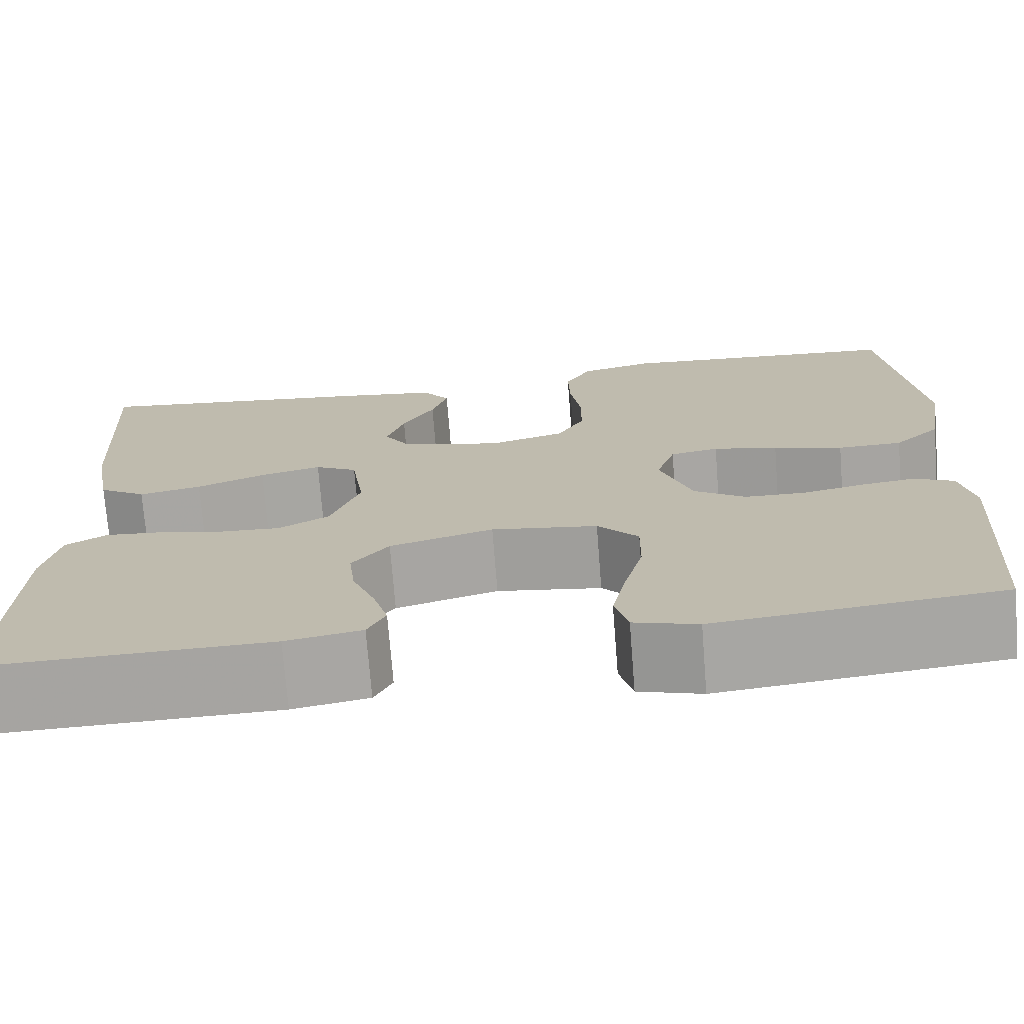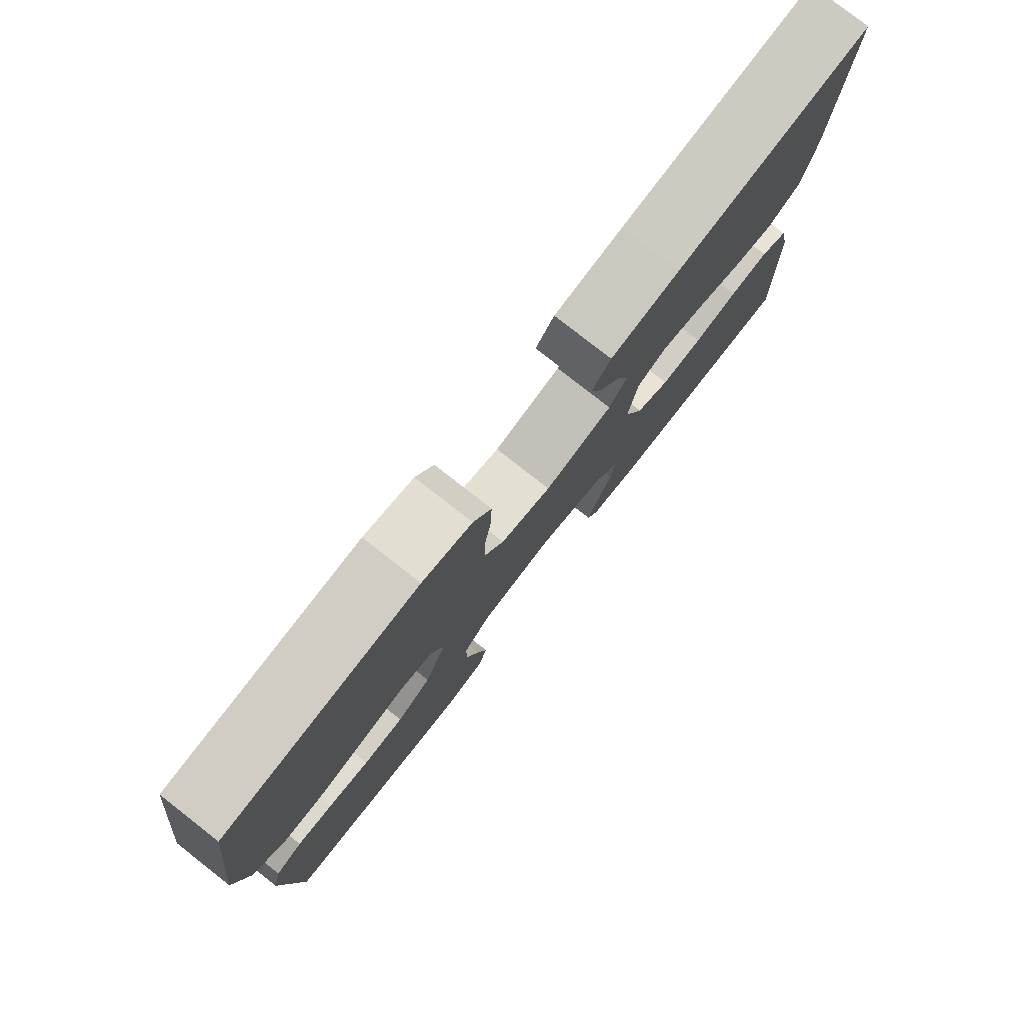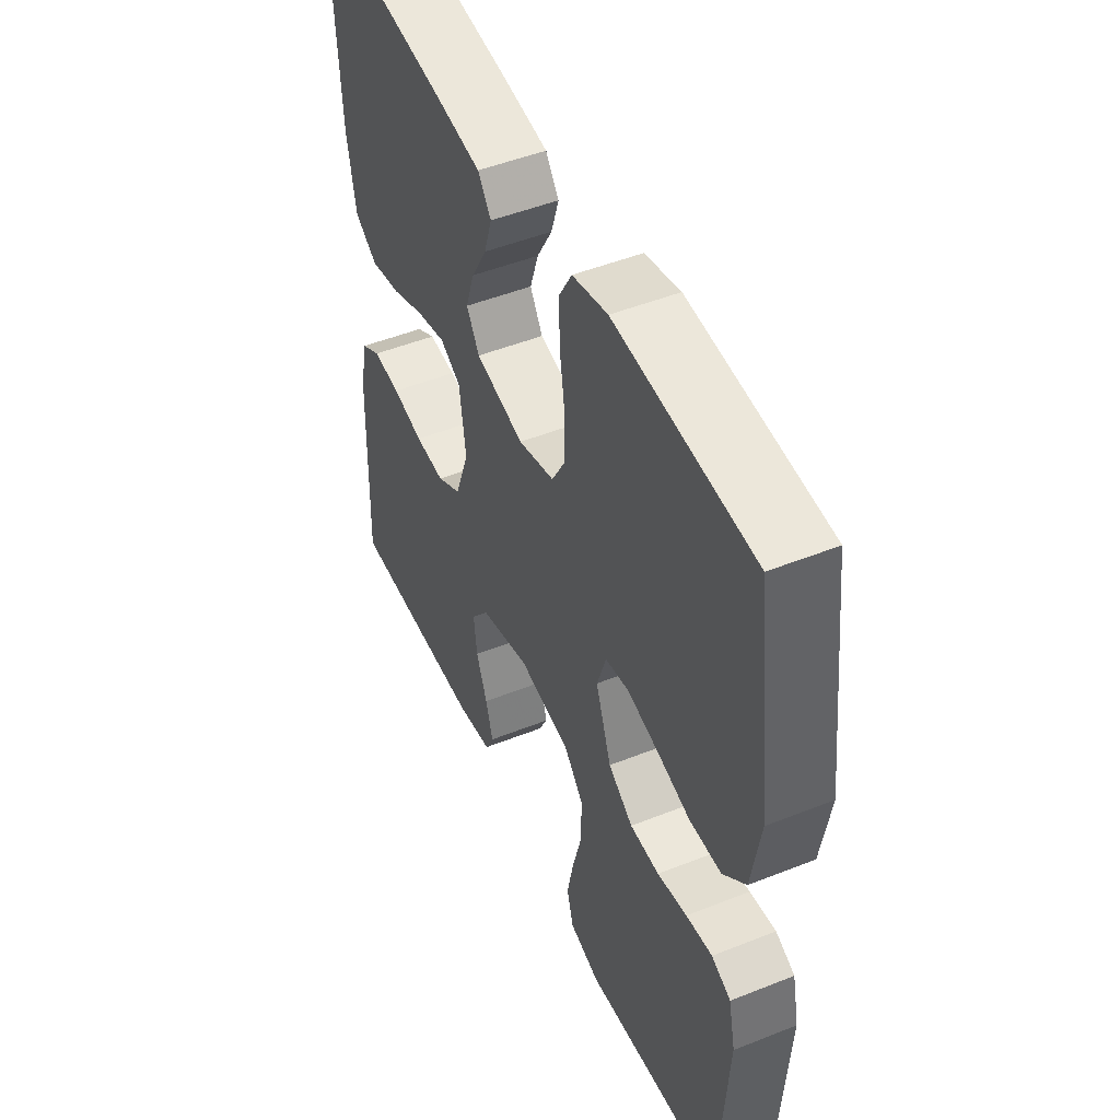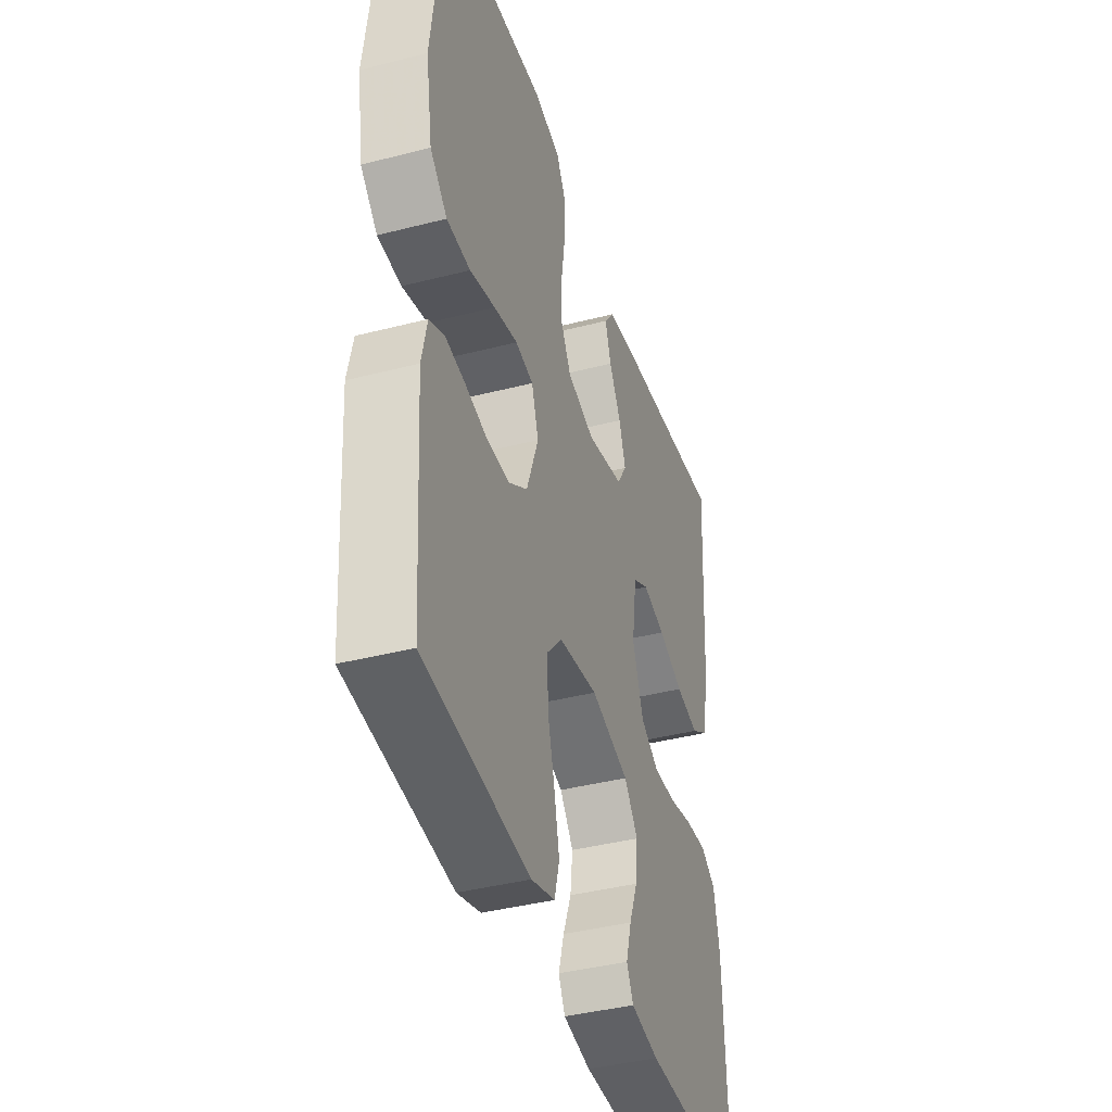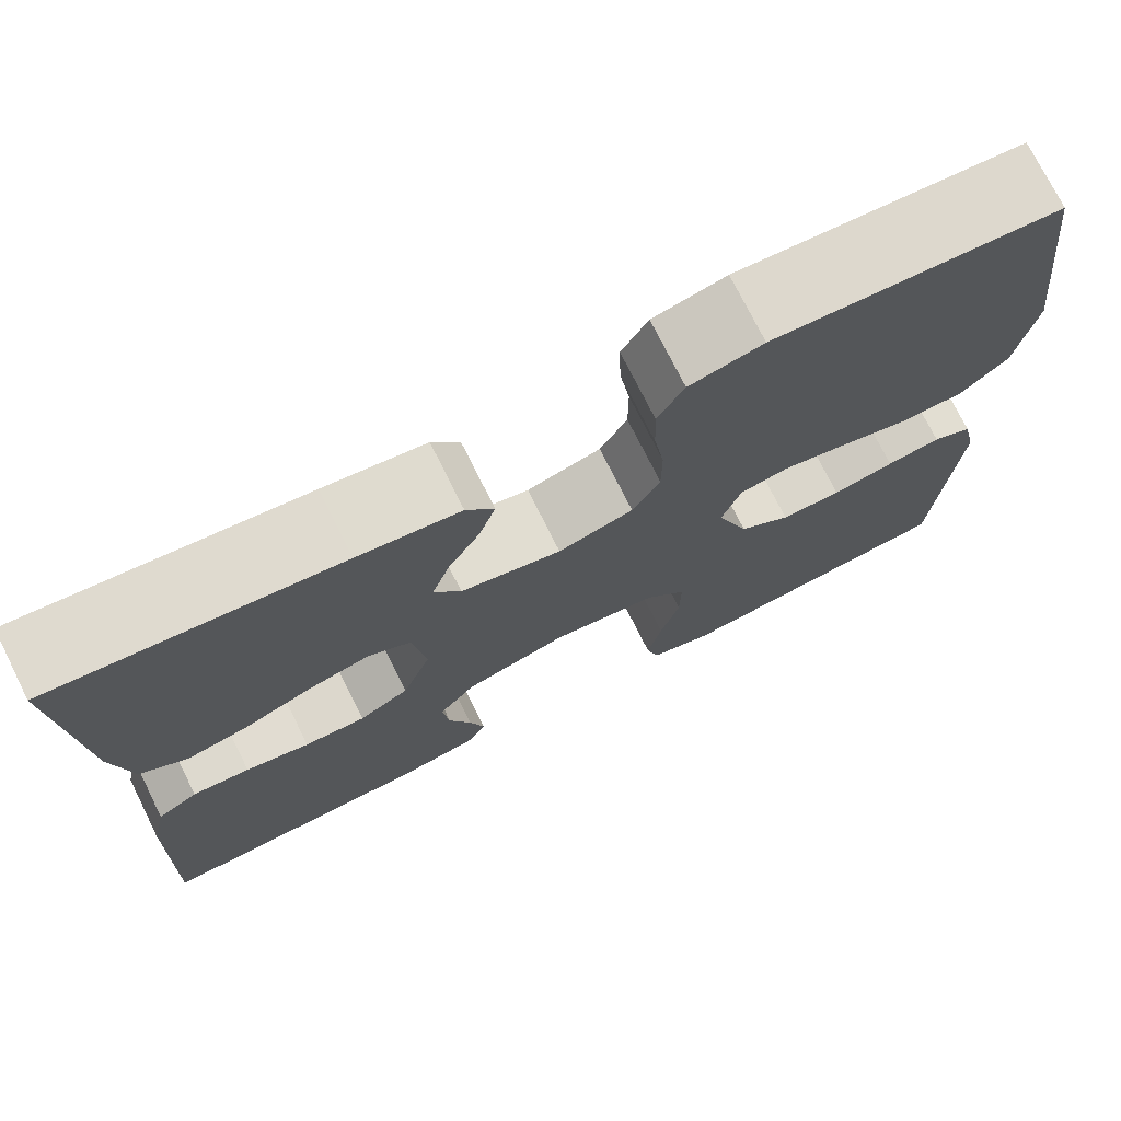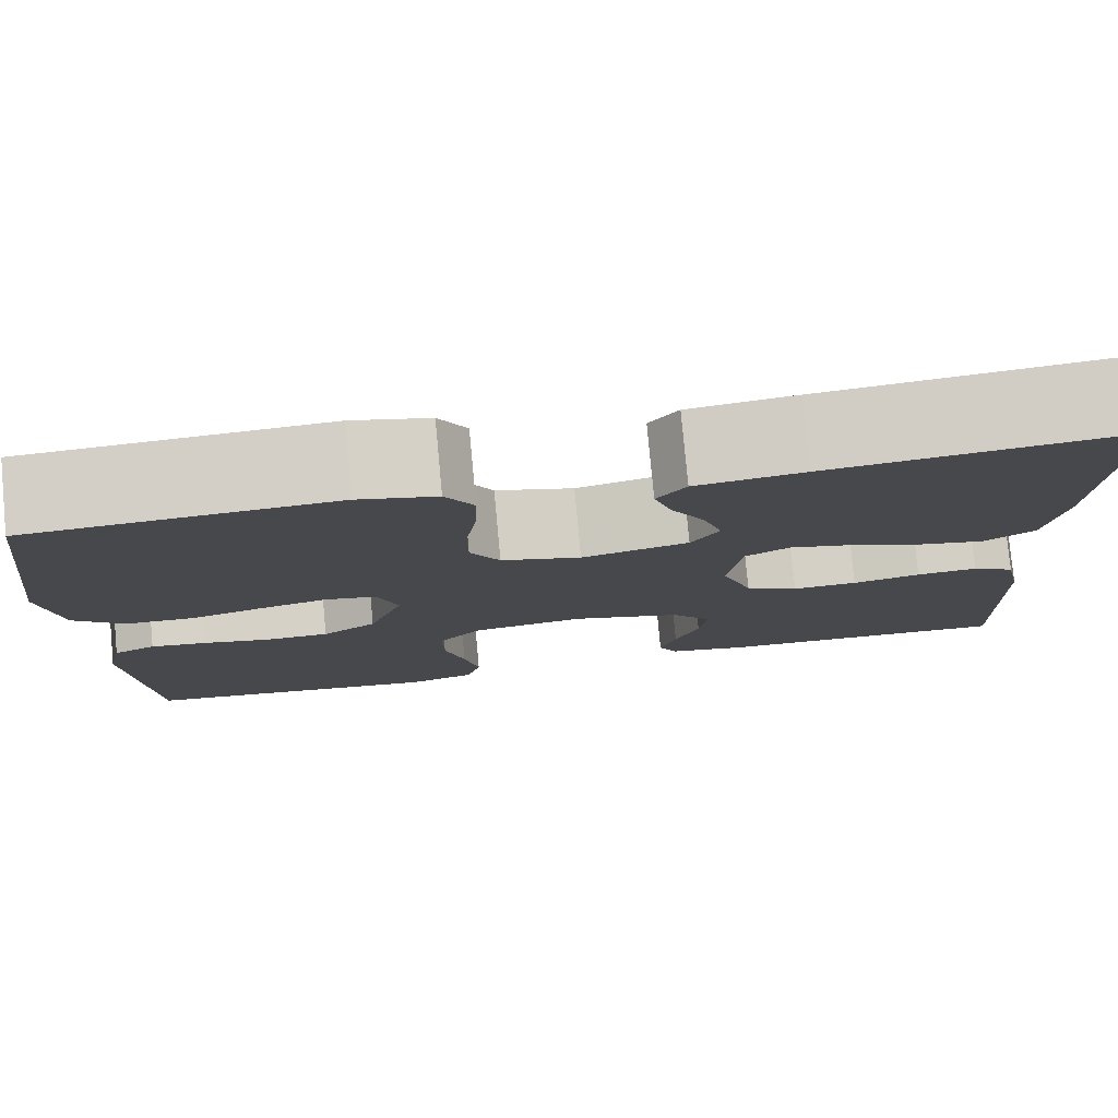
<metadata>
{"format":"obj","ext":"obj","renderer":"f3d","projection":"perspective","resolution":1024,"background":"white","views":[{"elev":-73.2,"azim":-175.5,"up":"+Z"},{"elev":79.5,"azim":-52.0,"up":"+Z"},{"elev":48.9,"azim":-113.9,"up":"+Z"},{"elev":-40.2,"azim":-72.4,"up":"+Z"},{"elev":74.5,"azim":153.5,"up":"+Z"},{"elev":78.9,"azim":-5.3,"up":"+Z"}]}
</metadata>
<code>
v -0.5 0.07 -0.5
v -0.52 0.07 -0.2
v -0.505 0.07 -0.131
v -0.463 0.07 -0.111
v -0.406 0.07 -0.119
v -0.341 0.07 -0.133
v -0.277 0.07 -0.132
v -0.223 0.07 -0.095
v -0.189 0.07 0
v -0.209 0.07 0.061
v -0.26 0.07 0.071
v -0.328 0.07 0.055
v -0.401 0.07 0.035
v -0.469 0.07 0.037
v -0.518 0.07 0.084
v -0.537 0.07 0.2
v -0.5 0.07 0.5
v -0.2 0.07 0.52
v -0.123 0.07 0.501
v -0.095 0.07 0.452
v -0.097 0.07 0.386
v -0.108 0.07 0.313
v -0.108 0.07 0.245
v -0.079 0.07 0.193
v 0 0.07 0.17
v 0.106 0.07 0.195
v 0.134 0.07 0.24
v 0.115 0.07 0.298
v 0.081 0.07 0.358
v 0.064 0.07 0.412
v 0.093 0.07 0.451
v 0.2 0.07 0.466
v 0.5 0.07 0.5
v 0.483 0.07 0.2
v 0.464 0.07 0.094
v 0.414 0.07 0.062
v 0.348 0.07 0.076
v 0.276 0.07 0.106
v 0.211 0.07 0.123
v 0.166 0.07 0.098
v 0.152 0.07 0
v 0.183 0.07 -0.086
v 0.236 0.07 -0.117
v 0.301 0.07 -0.114
v 0.369 0.07 -0.099
v 0.43 0.07 -0.094
v 0.473 0.07 -0.12
v 0.49 0.07 -0.2
v 0.5 0.07 -0.5
v 0.2 0.07 -0.493
v 0.12 0.07 -0.478
v 0.101 0.07 -0.44
v 0.117 0.07 -0.385
v 0.141 0.07 -0.324
v 0.148 0.07 -0.264
v 0.109 0.07 -0.214
v 0 0.07 -0.182
v -0.112 0.07 -0.198
v -0.155 0.07 -0.246
v -0.154 0.07 -0.315
v -0.134 0.07 -0.391
v -0.119 0.07 -0.461
v -0.133 0.07 -0.513
v -0.2 0.07 -0.533
v -0.5 0 -0.5
v -0.52 0 -0.2
v -0.505 0 -0.131
v -0.463 0 -0.111
v -0.406 0 -0.119
v -0.341 0 -0.133
v -0.277 0 -0.132
v -0.223 0 -0.095
v -0.189 0 0
v -0.209 0 0.061
v -0.26 0 0.071
v -0.328 0 0.055
v -0.401 0 0.035
v -0.469 0 0.037
v -0.518 0 0.084
v -0.537 0 0.2
v -0.5 0 0.5
v -0.2 0 0.52
v -0.123 0 0.501
v -0.095 0 0.452
v -0.097 0 0.386
v -0.108 0 0.313
v -0.108 0 0.245
v -0.079 0 0.193
v 0 0 0.17
v 0.106 0 0.195
v 0.134 0 0.24
v 0.115 0 0.298
v 0.081 0 0.358
v 0.064 0 0.412
v 0.093 0 0.451
v 0.2 0 0.466
v 0.5 0 0.5
v 0.483 0 0.2
v 0.464 0 0.094
v 0.414 0 0.062
v 0.348 0 0.076
v 0.276 0 0.106
v 0.211 0 0.123
v 0.166 0 0.098
v 0.152 0 0
v 0.183 0 -0.086
v 0.236 0 -0.117
v 0.301 0 -0.114
v 0.369 0 -0.099
v 0.43 0 -0.094
v 0.473 0 -0.12
v 0.49 0 -0.2
v 0.5 0 -0.5
v 0.2 0 -0.493
v 0.12 0 -0.478
v 0.101 0 -0.44
v 0.117 0 -0.385
v 0.141 0 -0.324
v 0.148 0 -0.264
v 0.109 0 -0.214
v 0 0 -0.182
v -0.112 0 -0.198
v -0.155 0 -0.246
v -0.154 0 -0.315
v -0.134 0 -0.391
v -0.119 0 -0.461
v -0.133 0 -0.513
v -0.2 0 -0.533
f 60 61 62 63
f 60 63 64 1
f 51 52 53 54
f 49 50 51 54
f 49 54 55
f 48 49 55 56
f 44 45 46 47
f 43 44 47 48
f 35 36 37 38
f 35 38 39
f 34 35 39
f 33 34 39
f 32 33 39 40
f 28 29 30 31
f 27 28 31 32
f 19 20 21 22
f 19 22 23
f 18 19 23
f 17 18 23
f 16 17 23 24
f 12 13 14 15
f 11 12 15 16
f 10 11 16 24
f 3 4 5 6
f 1 2 3 6
f 59 60 1 6
f 58 59 6 7
f 57 58 7 8
f 43 48 56 57
f 42 43 57 8
f 41 42 8 9
f 27 32 40 41
f 26 27 41
f 25 26 41 9
f 9 10 24 25
f 127 126 125 124
f 65 128 127 124
f 118 117 116 115
f 118 115 114 113
f 119 118 113
f 120 119 113 112
f 111 110 109 108
f 112 111 108 107
f 102 101 100 99
f 103 102 99
f 103 99 98
f 103 98 97
f 104 103 97 96
f 95 94 93 92
f 96 95 92 91
f 86 85 84 83
f 87 86 83
f 87 83 82
f 87 82 81
f 88 87 81 80
f 79 78 77 76
f 80 79 76 75
f 88 80 75 74
f 70 69 68 67
f 70 67 66 65
f 70 65 124 123
f 71 70 123 122
f 72 71 122 121
f 121 120 112 107
f 72 121 107 106
f 73 72 106 105
f 105 104 96 91
f 105 91 90
f 73 105 90 89
f 89 88 74 73
f 1 65 66 2
f 2 66 67 3
f 3 67 68 4
f 4 68 69 5
f 5 69 70 6
f 6 70 71 7
f 7 71 72 8
f 8 72 73 9
f 9 73 74 10
f 10 74 75 11
f 11 75 76 12
f 12 76 77 13
f 13 77 78 14
f 14 78 79 15
f 15 79 80 16
f 16 80 81 17
f 17 81 82 18
f 18 82 83 19
f 19 83 84 20
f 20 84 85 21
f 21 85 86 22
f 22 86 87 23
f 23 87 88 24
f 24 88 89 25
f 25 89 90 26
f 26 90 91 27
f 27 91 92 28
f 28 92 93 29
f 29 93 94 30
f 30 94 95 31
f 31 95 96 32
f 32 96 97 33
f 33 97 98 34
f 34 98 99 35
f 35 99 100 36
f 36 100 101 37
f 37 101 102 38
f 38 102 103 39
f 39 103 104 40
f 40 104 105 41
f 41 105 106 42
f 42 106 107 43
f 43 107 108 44
f 44 108 109 45
f 45 109 110 46
f 46 110 111 47
f 47 111 112 48
f 48 112 113 49
f 49 113 114 50
f 50 114 115 51
f 51 115 116 52
f 52 116 117 53
f 53 117 118 54
f 54 118 119 55
f 55 119 120 56
f 56 120 121 57
f 57 121 122 58
f 58 122 123 59
f 59 123 124 60
f 60 124 125 61
f 61 125 126 62
f 62 126 127 63
f 63 127 128 64
f 64 128 65 1

</code>
